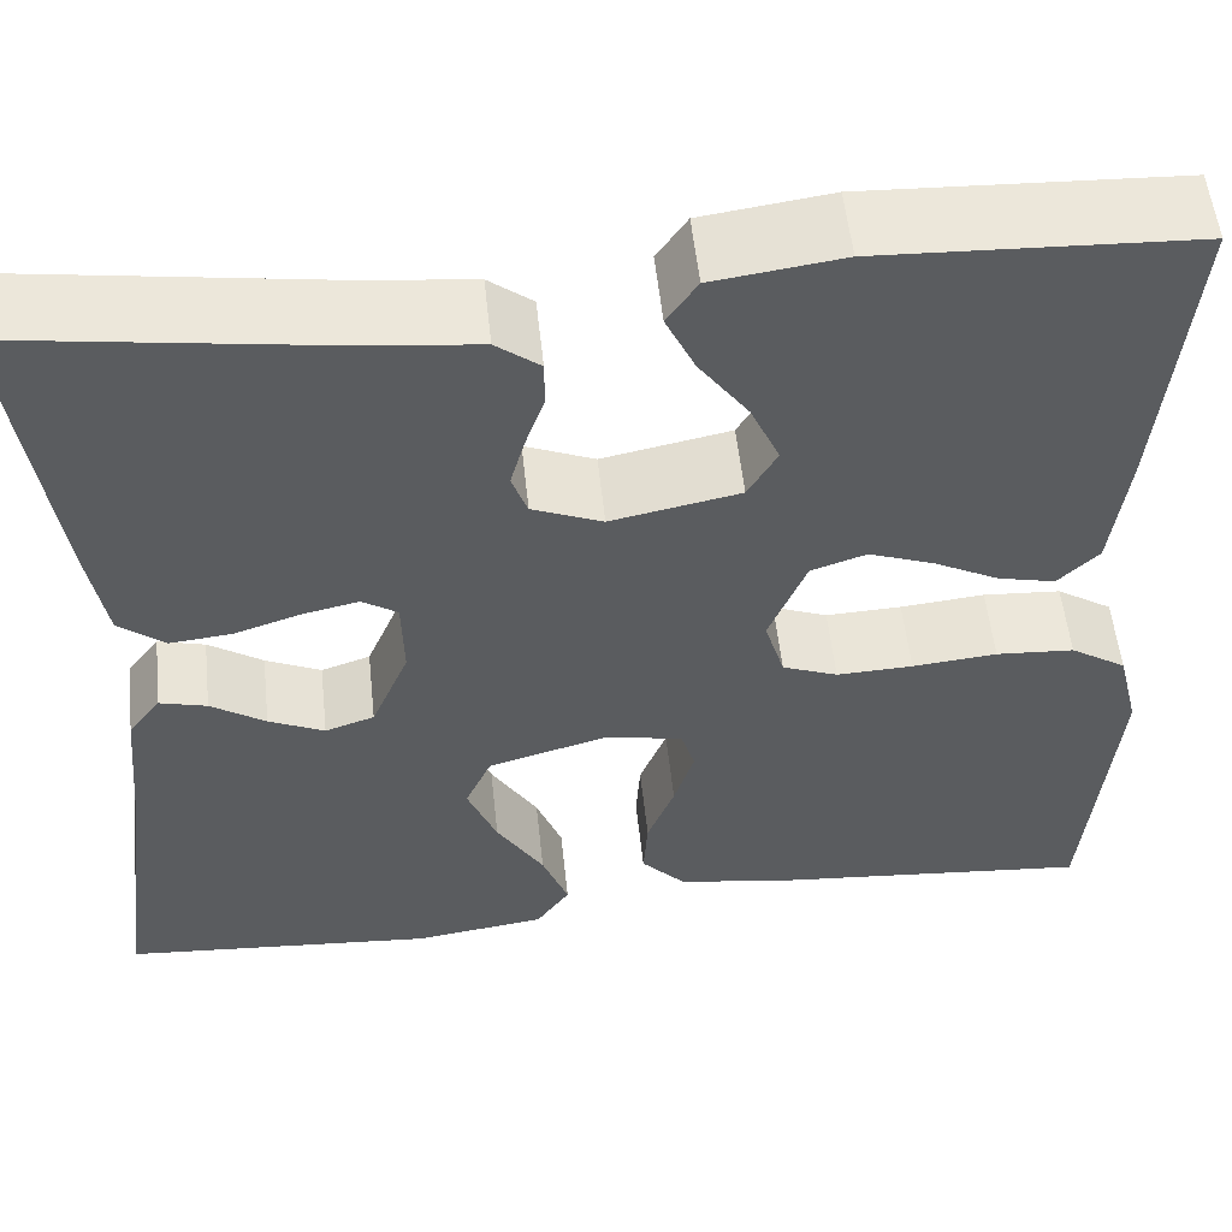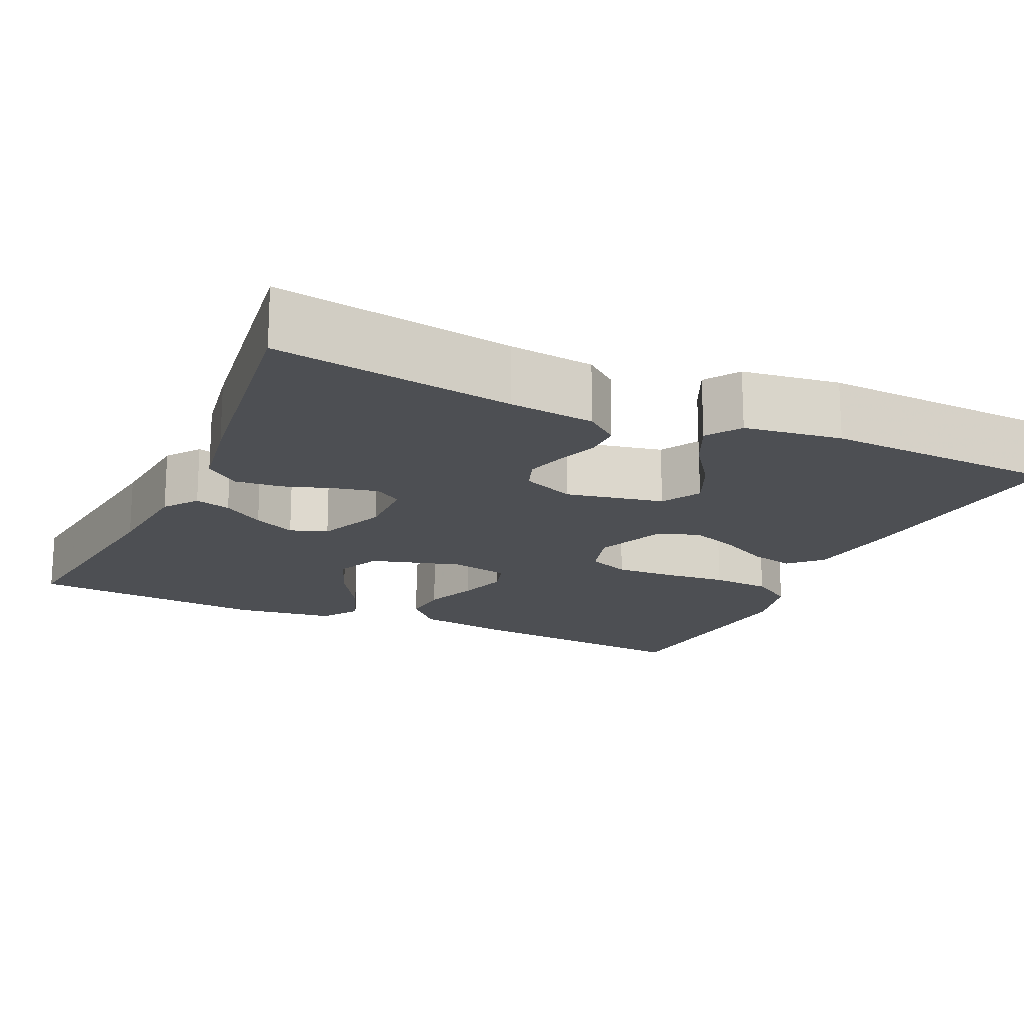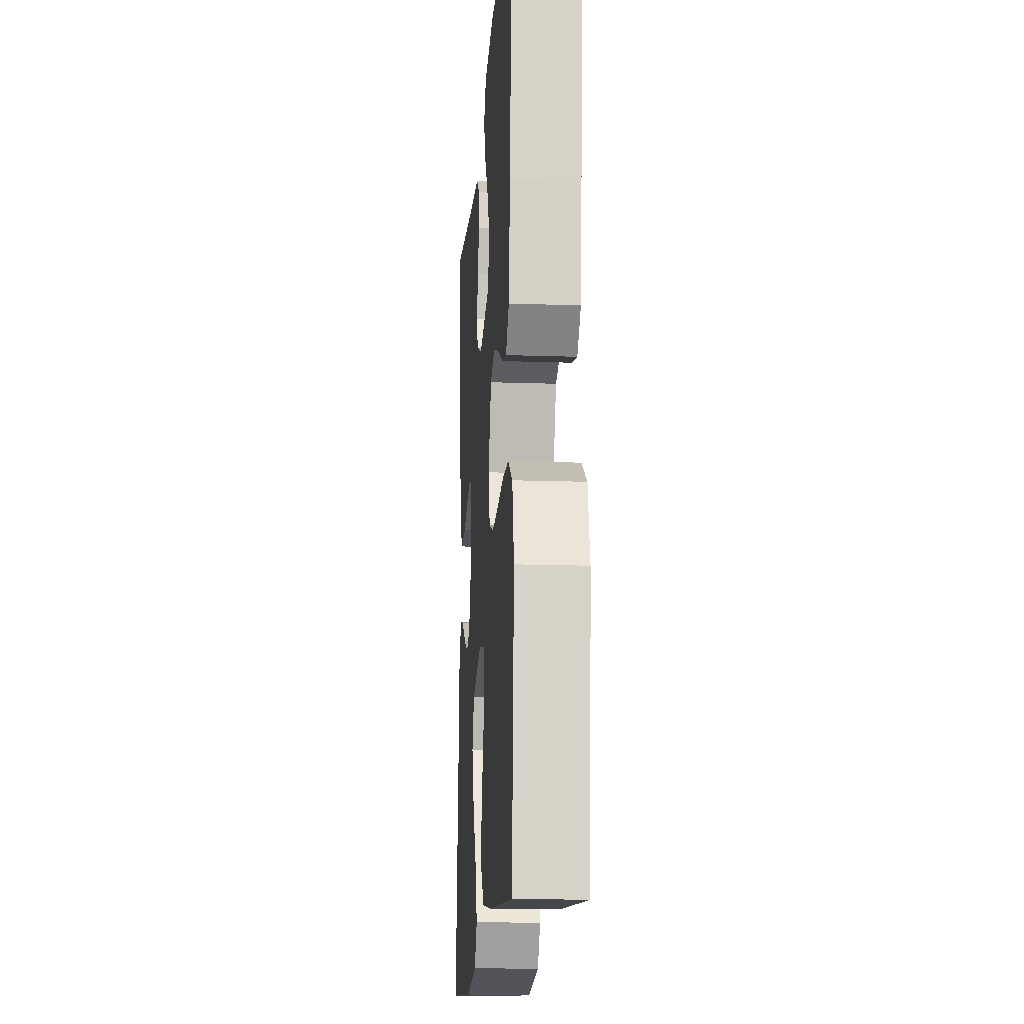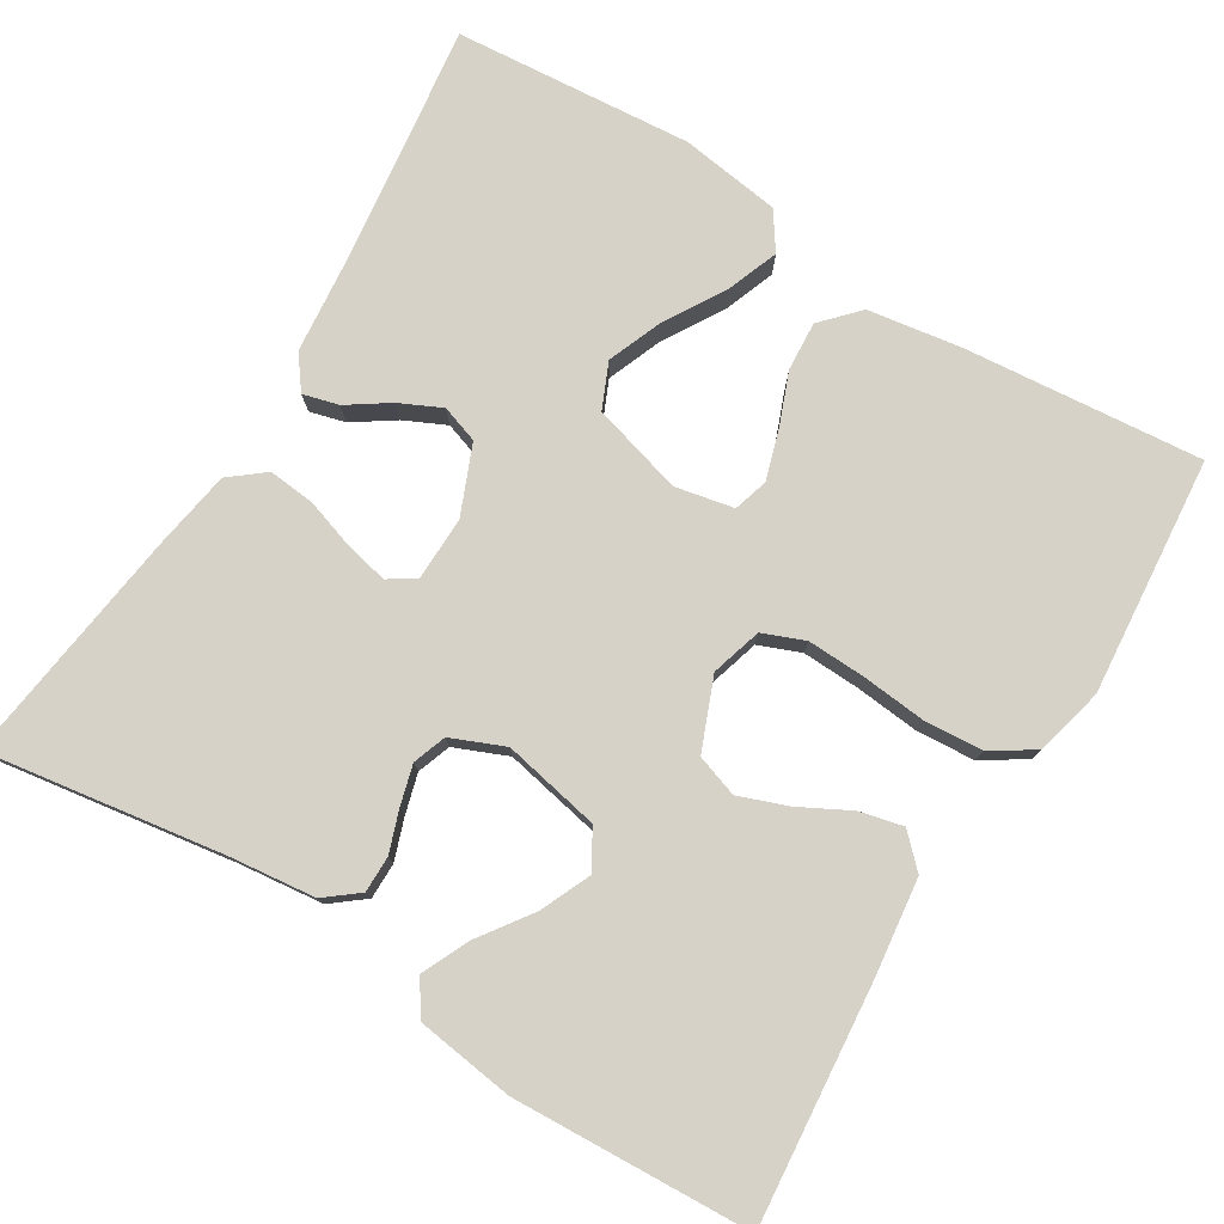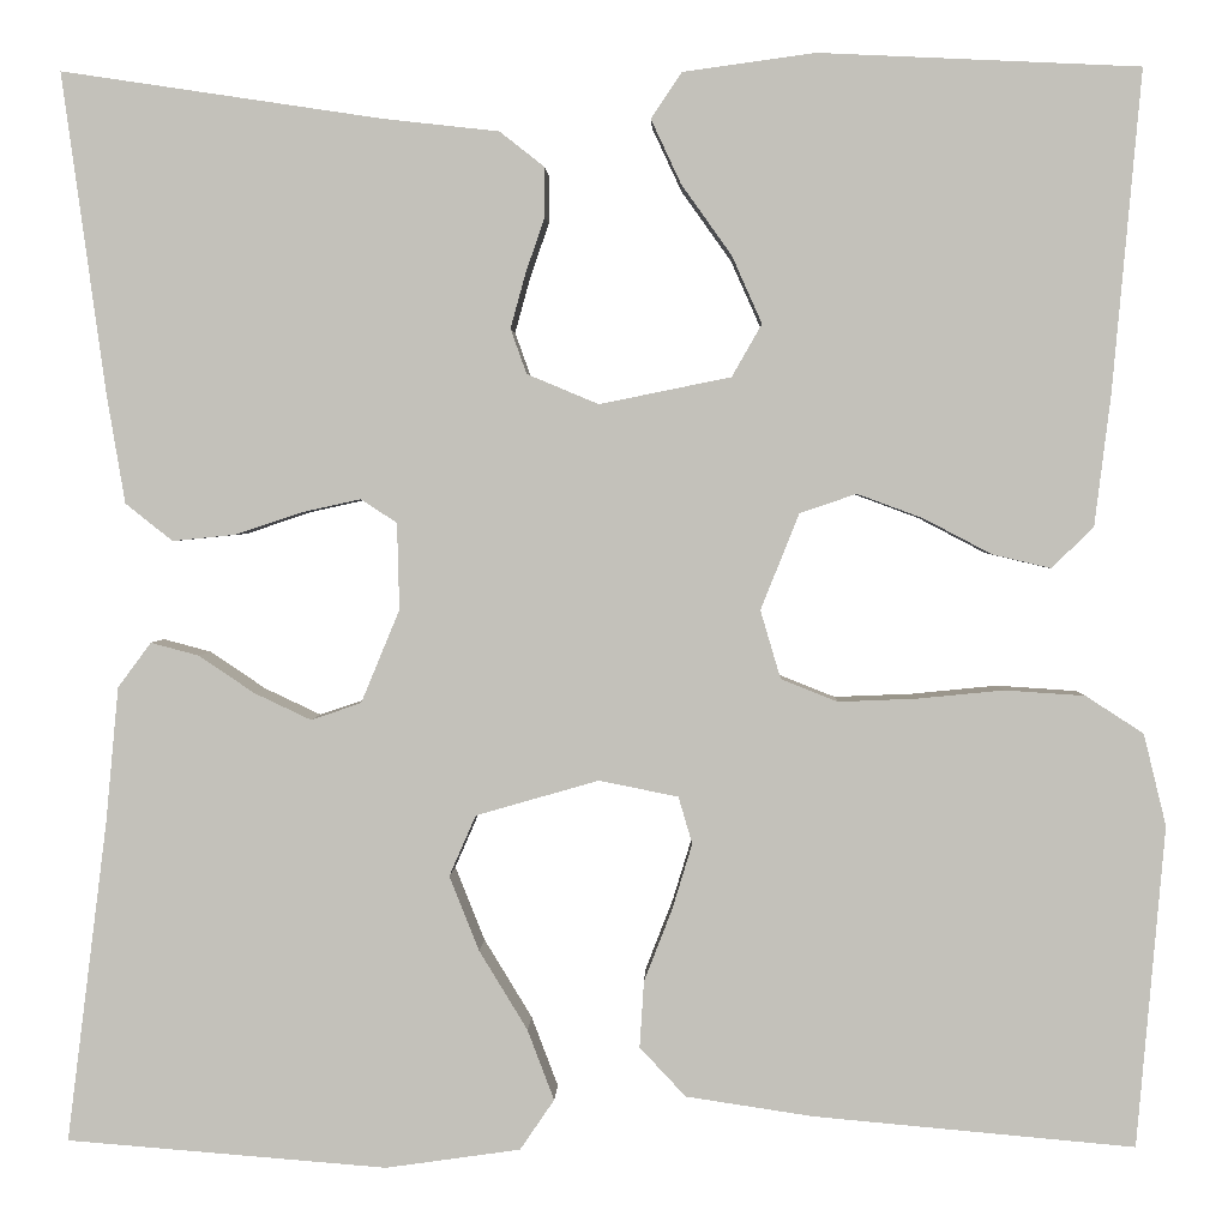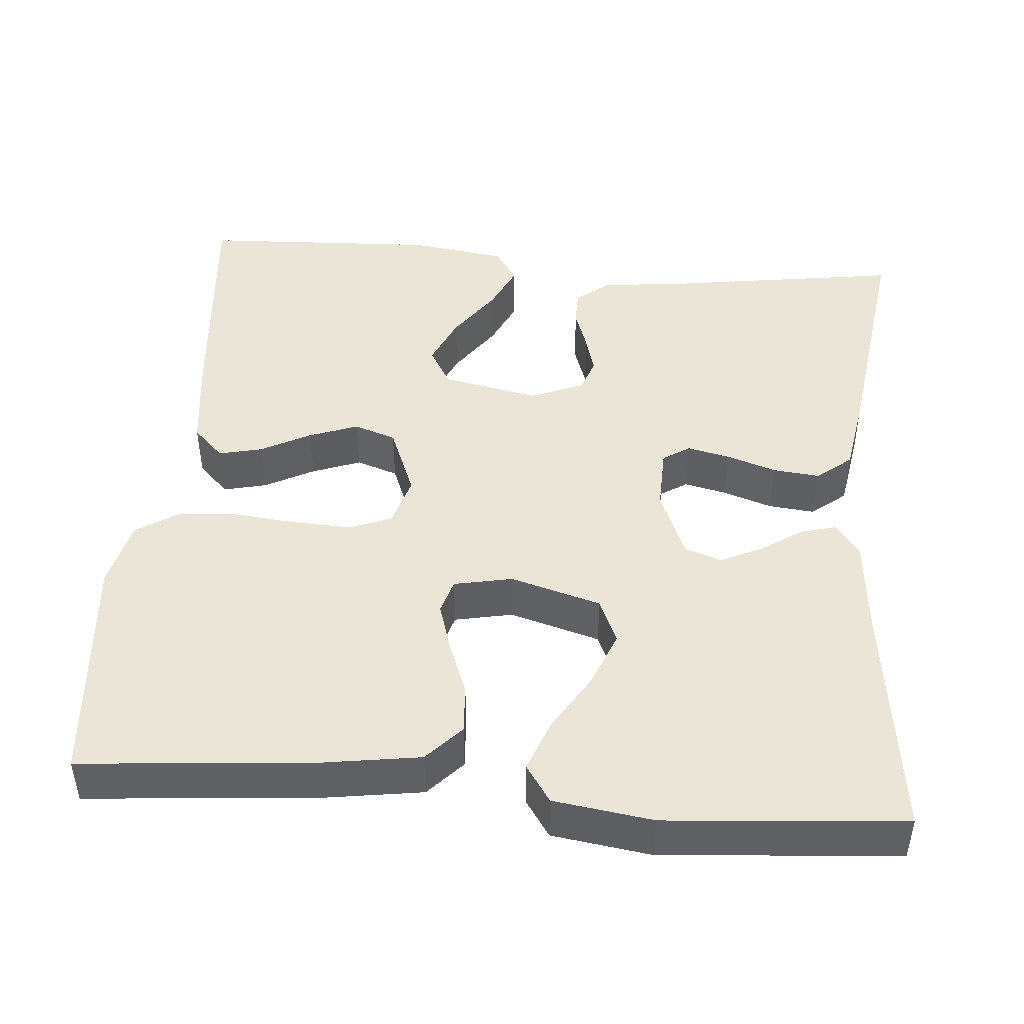
<metadata>
{"format":"obj","ext":"obj","renderer":"f3d","projection":"perspective","resolution":1024,"background":"white","views":[{"elev":55.0,"azim":-6.1,"up":"+Z"},{"elev":-17.7,"azim":-24.7,"up":"+Y"},{"elev":-15.8,"azim":85.9,"up":"+Z"},{"elev":78.0,"azim":31.4,"up":"+Y"},{"elev":2.2,"azim":1.7,"up":"+Z"},{"elev":45.9,"azim":-175.2,"up":"+Y"}]}
</metadata>
<code>
v -0.5 0.07 0.5
v -0.2 0.07 0.455
v -0.092 0.07 0.443
v -0.05 0.07 0.41
v -0.05 0.07 0.364
v -0.068 0.07 0.312
v -0.082 0.07 0.261
v -0.067 0.07 0.219
v 0 0.07 0.191
v 0.123 0.07 0.216
v 0.151 0.07 0.265
v 0.123 0.07 0.328
v 0.076 0.07 0.394
v 0.048 0.07 0.454
v 0.077 0.07 0.497
v 0.2 0.07 0.514
v 0.5 0.07 0.5
v 0.473 0.07 0.2
v 0.458 0.07 0.078
v 0.419 0.07 0.039
v 0.364 0.07 0.052
v 0.301 0.07 0.085
v 0.239 0.07 0.108
v 0.186 0.07 0.09
v 0.15 0.07 0
v 0.169 0.07 -0.064
v 0.222 0.07 -0.085
v 0.295 0.07 -0.082
v 0.376 0.07 -0.074
v 0.451 0.07 -0.079
v 0.505 0.07 -0.114
v 0.526 0.07 -0.2
v 0.5 0.07 -0.5
v 0.2 0.07 -0.473
v 0.081 0.07 -0.455
v 0.038 0.07 -0.409
v 0.042 0.07 -0.347
v 0.068 0.07 -0.28
v 0.087 0.07 -0.218
v 0.074 0.07 -0.174
v 0 0.07 -0.159
v -0.115 0.07 -0.192
v -0.14 0.07 -0.249
v -0.112 0.07 -0.319
v -0.067 0.07 -0.393
v -0.042 0.07 -0.459
v -0.074 0.07 -0.506
v -0.2 0.07 -0.524
v -0.5 0.07 -0.5
v -0.462 0.07 -0.2
v -0.45 0.07 -0.073
v -0.419 0.07 -0.031
v -0.374 0.07 -0.043
v -0.322 0.07 -0.078
v -0.269 0.07 -0.103
v -0.222 0.07 -0.087
v -0.186 0.07 0
v -0.188 0.07 0.081
v -0.222 0.07 0.103
v -0.276 0.07 0.091
v -0.339 0.07 0.07
v -0.398 0.07 0.064
v -0.442 0.07 0.099
v -0.459 0.07 0.2
v -0.5 0 0.5
v -0.2 0 0.455
v -0.092 0 0.443
v -0.05 0 0.41
v -0.05 0 0.364
v -0.068 0 0.312
v -0.082 0 0.261
v -0.067 0 0.219
v 0 0 0.191
v 0.123 0 0.216
v 0.151 0 0.265
v 0.123 0 0.328
v 0.076 0 0.394
v 0.048 0 0.454
v 0.077 0 0.497
v 0.2 0 0.514
v 0.5 0 0.5
v 0.473 0 0.2
v 0.458 0 0.078
v 0.419 0 0.039
v 0.364 0 0.052
v 0.301 0 0.085
v 0.239 0 0.108
v 0.186 0 0.09
v 0.15 0 0
v 0.169 0 -0.064
v 0.222 0 -0.085
v 0.295 0 -0.082
v 0.376 0 -0.074
v 0.451 0 -0.079
v 0.505 0 -0.114
v 0.526 0 -0.2
v 0.5 0 -0.5
v 0.2 0 -0.473
v 0.081 0 -0.455
v 0.038 0 -0.409
v 0.042 0 -0.347
v 0.068 0 -0.28
v 0.087 0 -0.218
v 0.074 0 -0.174
v 0 0 -0.159
v -0.115 0 -0.192
v -0.14 0 -0.249
v -0.112 0 -0.319
v -0.067 0 -0.393
v -0.042 0 -0.459
v -0.074 0 -0.506
v -0.2 0 -0.524
v -0.5 0 -0.5
v -0.462 0 -0.2
v -0.45 0 -0.073
v -0.419 0 -0.031
v -0.374 0 -0.043
v -0.322 0 -0.078
v -0.269 0 -0.103
v -0.222 0 -0.087
v -0.186 0 0
v -0.188 0 0.081
v -0.222 0 0.103
v -0.276 0 0.091
v -0.339 0 0.07
v -0.398 0 0.064
v -0.442 0 0.099
v -0.459 0 0.2
f 64 1 2
f 63 64 2
f 62 63 2
f 61 62 2
f 60 61 2
f 4 5 6
f 3 4 6
f 2 3 6
f 60 2 6
f 59 60 6
f 58 59 6 7
f 57 58 7 8
f 56 57 8 9
f 52 53 54
f 51 52 54
f 50 51 54
f 50 54 55
f 49 50 55
f 48 49 55
f 47 48 55
f 46 47 55
f 45 46 55
f 44 45 55
f 43 44 55 56
f 36 37 38
f 35 36 38
f 34 35 38
f 33 34 38
f 32 33 38
f 31 32 38
f 30 31 38
f 29 30 38
f 28 29 38
f 27 28 38 39
f 26 27 39 40
f 20 21 22
f 19 20 22
f 18 19 22
f 17 18 22
f 16 17 22
f 15 16 22
f 14 15 22
f 13 14 22
f 12 13 22
f 11 12 22 23
f 10 11 23 24
f 42 43 56 9
f 25 26 40 41
f 25 41 42
f 24 25 42
f 10 24 42
f 9 10 42
f 66 65 128
f 66 128 127
f 66 127 126
f 66 126 125
f 66 125 124
f 70 69 68
f 70 68 67
f 70 67 66
f 70 66 124
f 70 124 123
f 71 70 123 122
f 72 71 122 121
f 73 72 121 120
f 118 117 116
f 118 116 115
f 118 115 114
f 119 118 114
f 119 114 113
f 119 113 112
f 119 112 111
f 119 111 110
f 119 110 109
f 119 109 108
f 120 119 108 107
f 102 101 100
f 102 100 99
f 102 99 98
f 102 98 97
f 102 97 96
f 102 96 95
f 102 95 94
f 102 94 93
f 102 93 92
f 103 102 92 91
f 104 103 91 90
f 86 85 84
f 86 84 83
f 86 83 82
f 86 82 81
f 86 81 80
f 86 80 79
f 86 79 78
f 86 78 77
f 86 77 76
f 87 86 76 75
f 88 87 75 74
f 73 120 107 106
f 105 104 90 89
f 106 105 89
f 106 89 88
f 106 88 74
f 106 74 73
f 1 65 66 2
f 2 66 67 3
f 3 67 68 4
f 4 68 69 5
f 5 69 70 6
f 6 70 71 7
f 7 71 72 8
f 8 72 73 9
f 9 73 74 10
f 10 74 75 11
f 11 75 76 12
f 12 76 77 13
f 13 77 78 14
f 14 78 79 15
f 15 79 80 16
f 16 80 81 17
f 17 81 82 18
f 18 82 83 19
f 19 83 84 20
f 20 84 85 21
f 21 85 86 22
f 22 86 87 23
f 23 87 88 24
f 24 88 89 25
f 25 89 90 26
f 26 90 91 27
f 27 91 92 28
f 28 92 93 29
f 29 93 94 30
f 30 94 95 31
f 31 95 96 32
f 32 96 97 33
f 33 97 98 34
f 34 98 99 35
f 35 99 100 36
f 36 100 101 37
f 37 101 102 38
f 38 102 103 39
f 39 103 104 40
f 40 104 105 41
f 41 105 106 42
f 42 106 107 43
f 43 107 108 44
f 44 108 109 45
f 45 109 110 46
f 46 110 111 47
f 47 111 112 48
f 48 112 113 49
f 49 113 114 50
f 50 114 115 51
f 51 115 116 52
f 52 116 117 53
f 53 117 118 54
f 54 118 119 55
f 55 119 120 56
f 56 120 121 57
f 57 121 122 58
f 58 122 123 59
f 59 123 124 60
f 60 124 125 61
f 61 125 126 62
f 62 126 127 63
f 63 127 128 64
f 64 128 65 1

</code>
